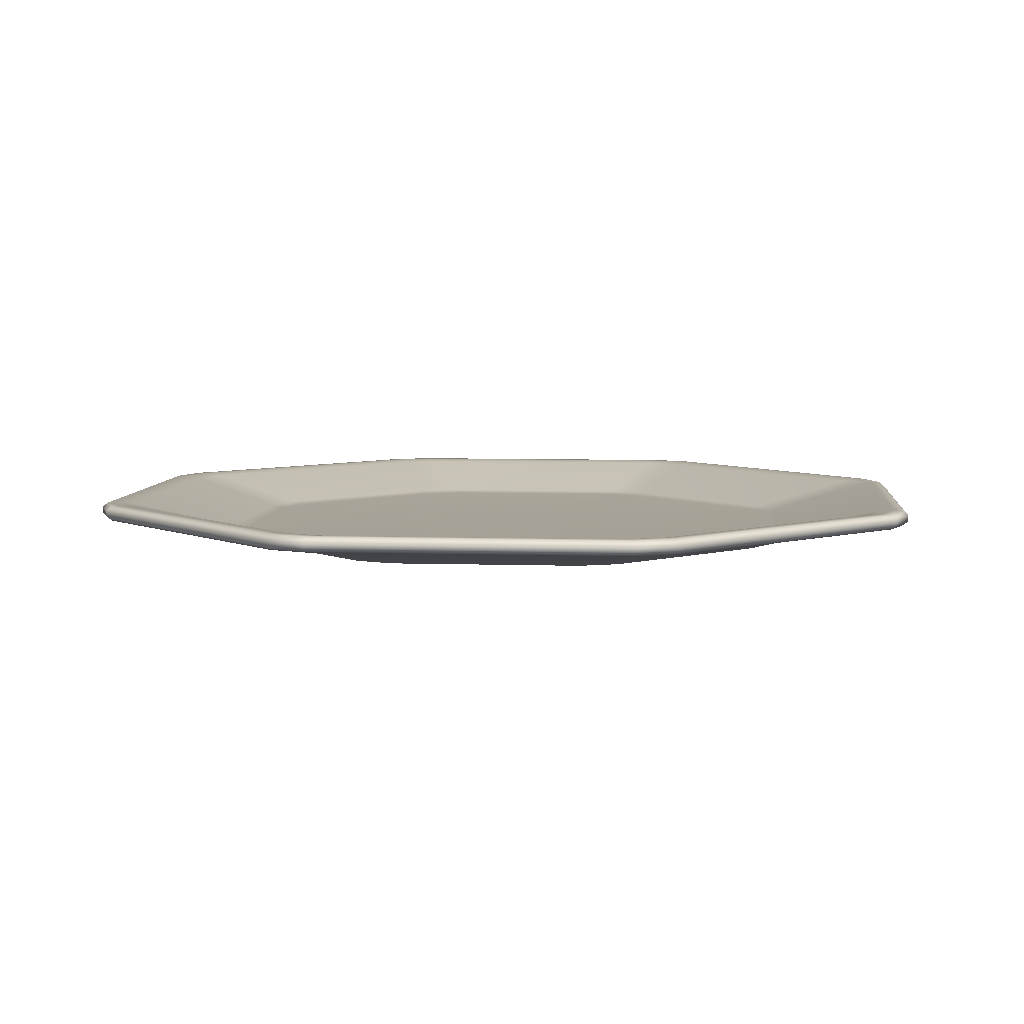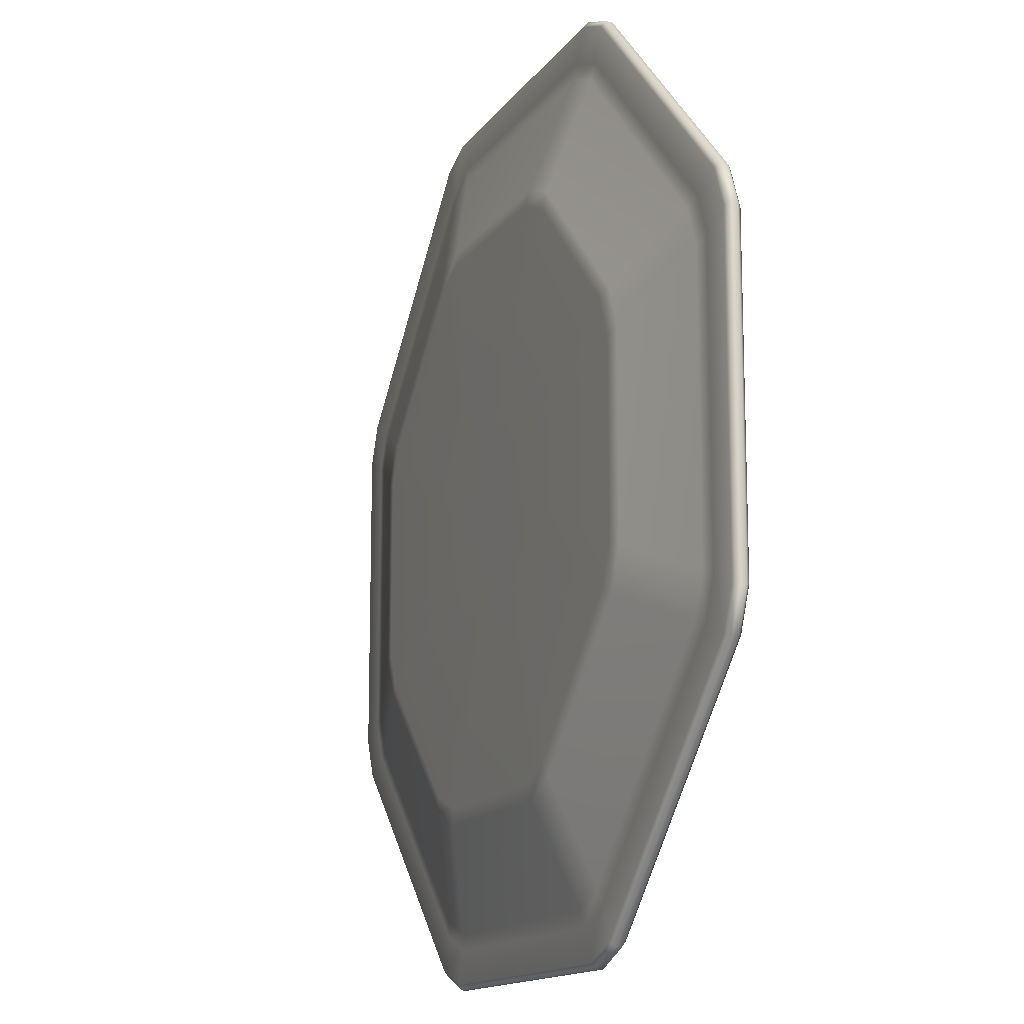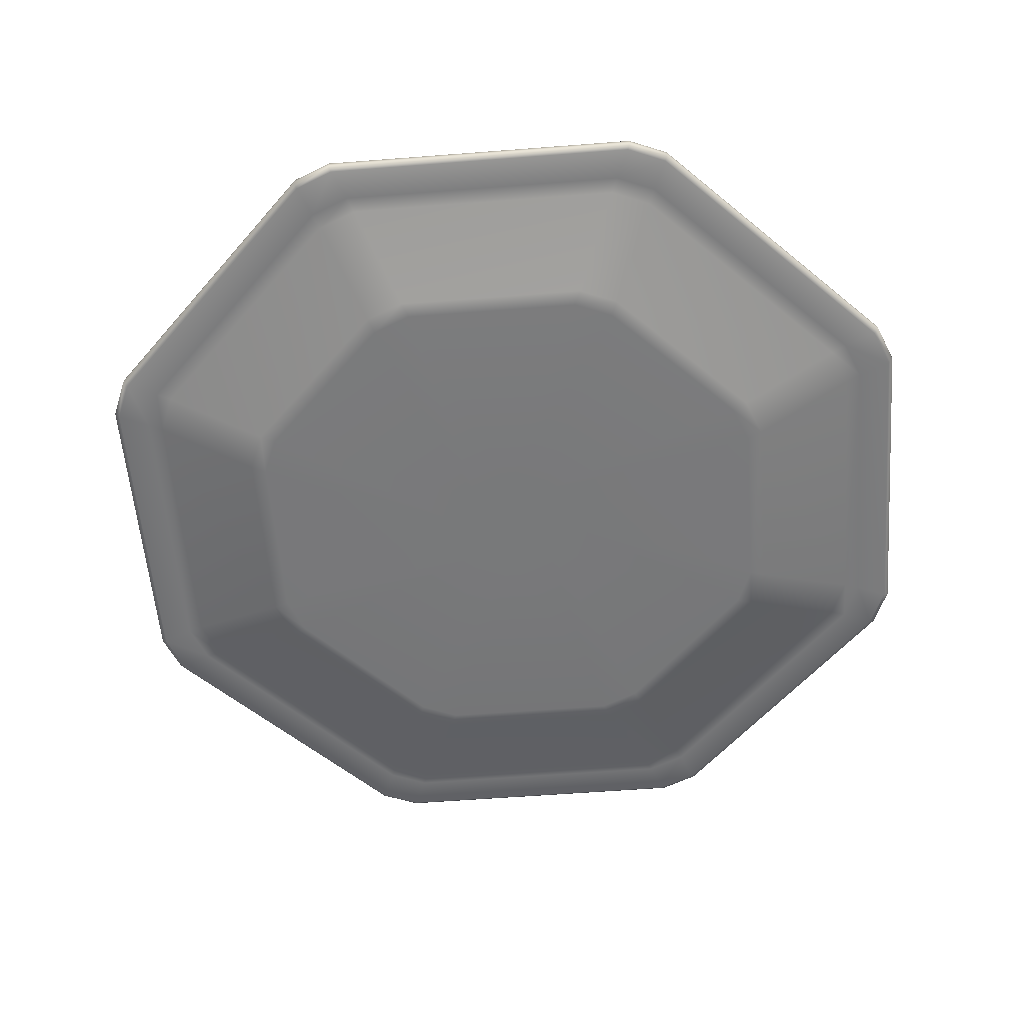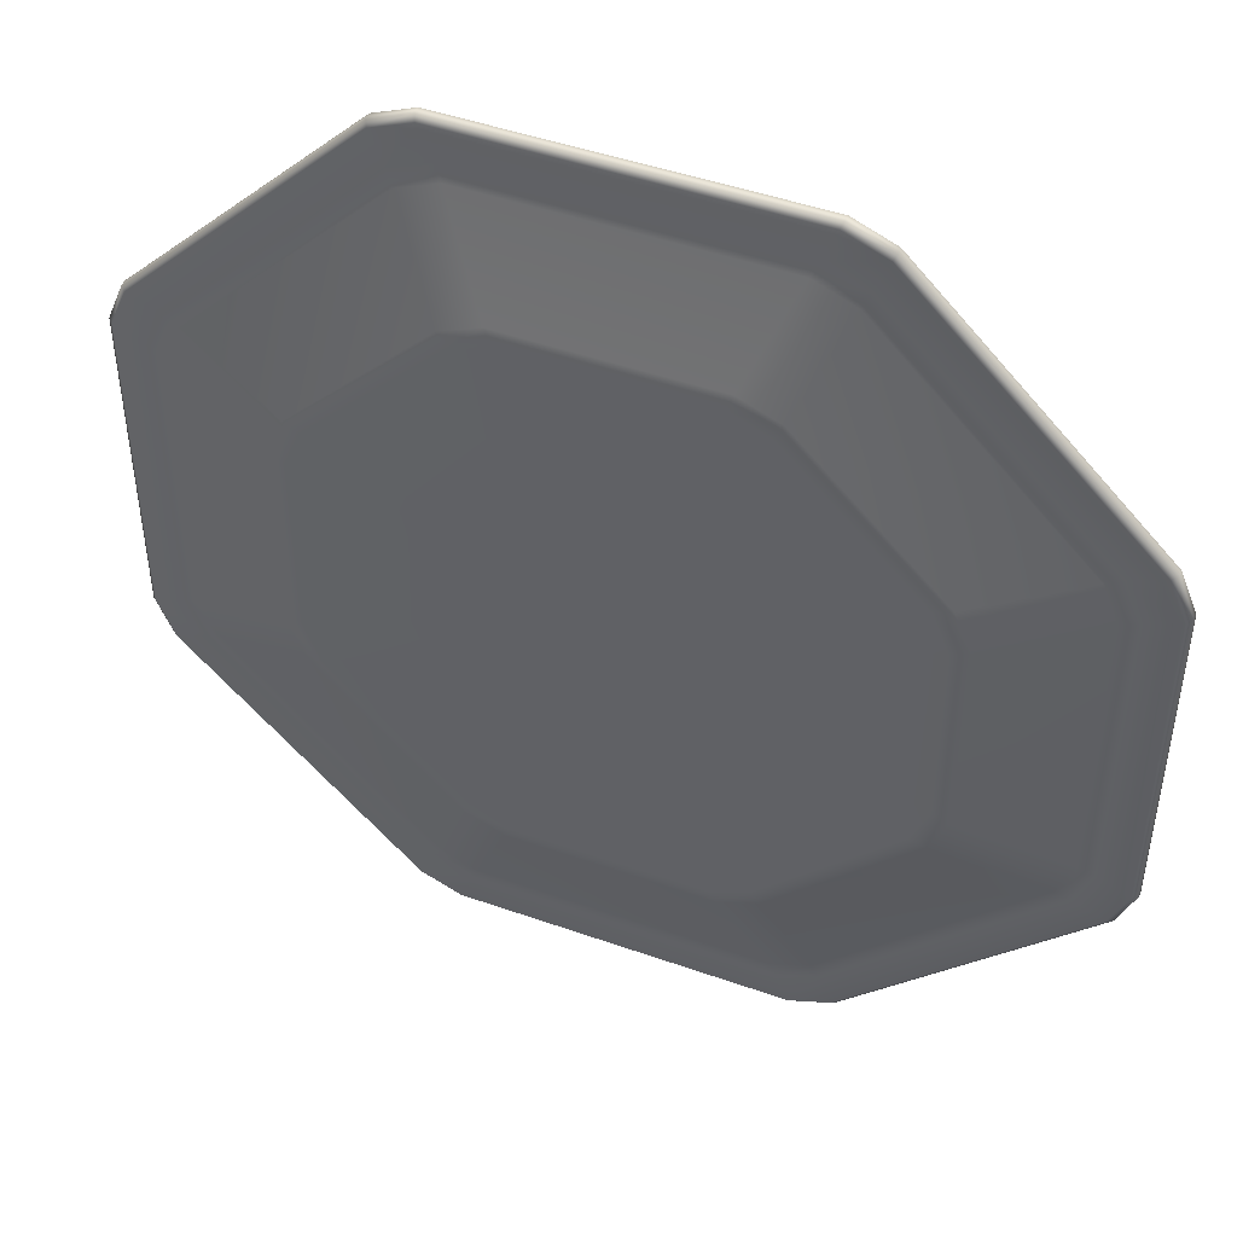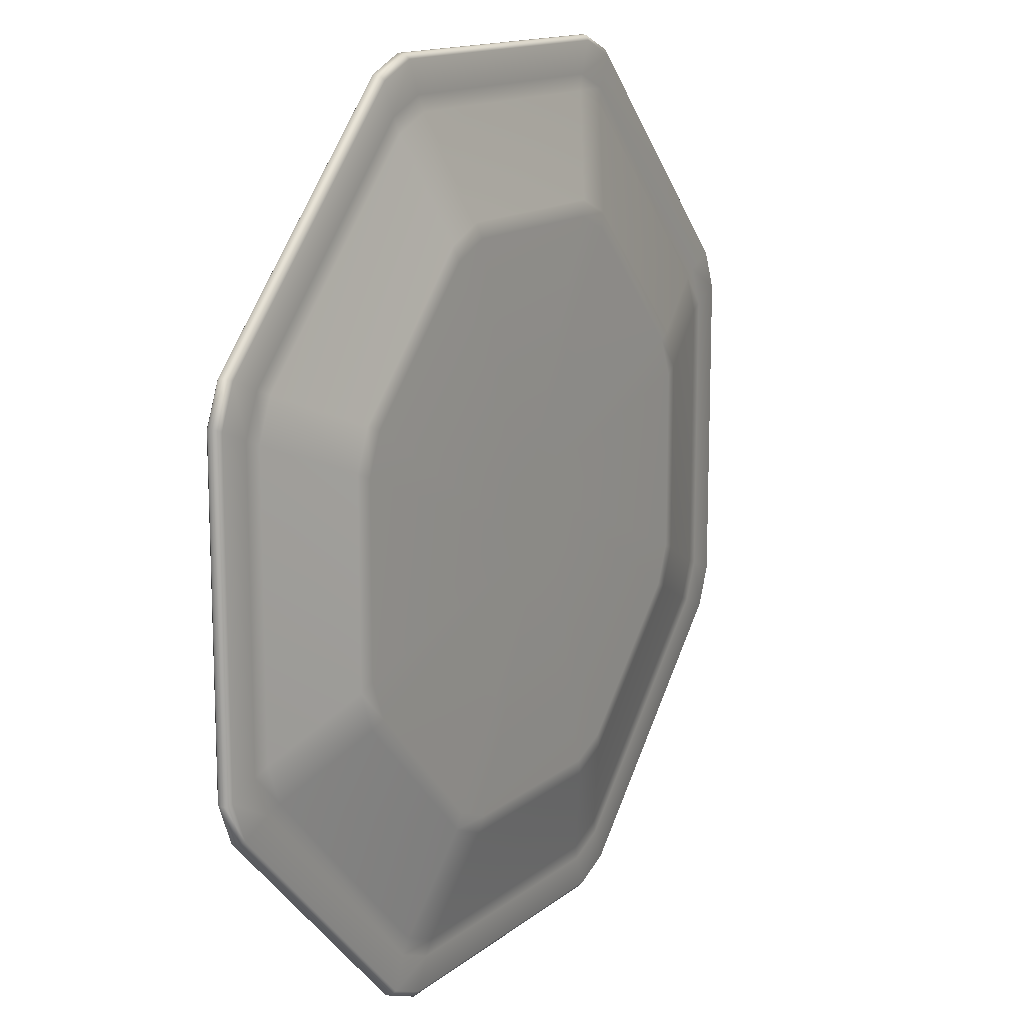
<metadata>
{"format":"obj","ext":"obj","renderer":"f3d","projection":"perspective","resolution":1024,"background":"white","views":[{"elev":6.5,"azim":-84.6,"up":"+Z"},{"elev":-14.2,"azim":-112.3,"up":"+Y"},{"elev":-57.7,"azim":-175.4,"up":"+Z"},{"elev":46.5,"azim":-158.0,"up":"+Y"},{"elev":14.0,"azim":121.0,"up":"+Y"}]}
</metadata>
<code>
o MeshPlate_6_0_GeomSubset_0
v 0.06205 0.1327 -0.05742
v 0.04994 0.1377 -0.05742
v 0.04927 0.1361 -0.05886
v 0.06138 0.1311 -0.05886
v -0.04994 0.1377 -0.05742
v -0.06205 0.1327 -0.05742
v -0.06138 0.1311 -0.05886
v -0.04927 0.1361 -0.05886
v 0.1377 0.04994 -0.05742
v 0.1327 0.06205 -0.05742
v 0.1311 0.06138 -0.05886
v 0.1361 0.04927 -0.05886
v -0.1327 0.06205 -0.05742
v -0.1377 0.04994 -0.05742
v -0.1361 0.04927 -0.05886
v -0.1311 0.06138 -0.05886
v -0.1377 -0.04994 -0.05742
v -0.1327 -0.06205 -0.05742
v -0.1311 -0.06138 -0.05886
v -0.1361 -0.04927 -0.05886
v -0.06205 -0.1327 -0.05742
v -0.04994 -0.1377 -0.05742
v -0.04927 -0.1361 -0.05886
v -0.06138 -0.1311 -0.05886
v 0.04994 -0.1377 -0.05742
v 0.06205 -0.1327 -0.05742
v 0.06138 -0.1311 -0.05886
v 0.04927 -0.1361 -0.05886
v 0.1327 -0.06205 -0.05742
v 0.1377 -0.04994 -0.05742
v 0.1361 -0.04927 -0.05886
v 0.1311 -0.06138 -0.05886
v 0.04994 0.1377 -0.05549
v 0.06205 0.1327 -0.05549
v 0.06138 0.1311 -0.05405
v 0.04927 0.1361 -0.05405
v 0.1327 0.06205 -0.05549
v 0.1377 0.04994 -0.05549
v 0.1361 0.04927 -0.05405
v 0.1311 0.06138 -0.05405
v -0.06205 0.1327 -0.05549
v -0.04994 0.1377 -0.05549
v -0.04927 0.1361 -0.05405
v -0.06138 0.1311 -0.05405
v -0.1377 0.04994 -0.05549
v -0.1327 0.06205 -0.05549
v -0.1311 0.06138 -0.05405
v -0.1361 0.04927 -0.05405
v -0.1327 -0.06205 -0.05549
v -0.1377 -0.04994 -0.05549
v -0.1361 -0.04927 -0.05405
v -0.1311 -0.06138 -0.05405
v -0.04994 -0.1377 -0.05549
v -0.06205 -0.1327 -0.05549
v -0.06138 -0.1311 -0.05405
v -0.04927 -0.1361 -0.05405
v 0.06205 -0.1327 -0.05549
v 0.04994 -0.1377 -0.05549
v 0.04927 -0.1361 -0.05405
v 0.06138 -0.1311 -0.05405
v 0.1377 -0.04994 -0.05549
v 0.1327 -0.06205 -0.05549
v 0.1311 -0.06138 -0.05405
v 0.1361 -0.04927 -0.05405
v 0.04323 0.1215 -0.05951
v 0.05535 0.1165 -0.05951
v 0.05733 0.1213 -0.05886
v 0.04521 0.1263 -0.05886
v 0.1165 0.05535 -0.05951
v 0.1215 0.04323 -0.05951
v 0.1263 0.04521 -0.05886
v 0.1213 0.05733 -0.05886
v -0.05535 0.1165 -0.05951
v -0.04323 0.1215 -0.05951
v -0.04521 0.1263 -0.05886
v -0.05733 0.1213 -0.05886
v -0.1215 0.04323 -0.05951
v -0.1165 0.05535 -0.05951
v -0.1213 0.05733 -0.05886
v -0.1263 0.04521 -0.05886
v -0.1165 -0.05535 -0.05951
v -0.1215 -0.04323 -0.05951
v -0.1263 -0.04521 -0.05886
v -0.1213 -0.05733 -0.05886
v -0.04323 -0.1215 -0.05951
v -0.05535 -0.1165 -0.05951
v -0.05733 -0.1213 -0.05886
v -0.04521 -0.1263 -0.05886
v 0.05535 -0.1165 -0.05951
v 0.04323 -0.1215 -0.05951
v 0.04521 -0.1263 -0.05886
v 0.05733 -0.1213 -0.05886
v 0.1215 -0.04323 -0.05951
v 0.1165 -0.05535 -0.05951
v 0.1213 -0.05733 -0.05886
v 0.1263 -0.04521 -0.05886
v 0.05824 0.1226 -0.0547
v 0.04549 0.1278 -0.0547
v 0.04757 0.1329 -0.05405
v 0.06032 0.1276 -0.05405
v -0.04549 0.1278 -0.0547
v -0.05824 0.1226 -0.0547
v -0.06032 0.1276 -0.05405
v -0.04757 0.1329 -0.05405
v 0.1278 0.04549 -0.0547
v 0.1226 0.05824 -0.0547
v 0.1276 0.06032 -0.05405
v 0.1329 0.04757 -0.05405
v -0.1226 0.05824 -0.0547
v -0.1278 0.04549 -0.0547
v -0.1329 0.04757 -0.05405
v -0.1276 0.06032 -0.05405
v -0.1278 -0.04549 -0.0547
v -0.1226 -0.05824 -0.0547
v -0.1276 -0.06032 -0.05405
v -0.1329 -0.04757 -0.05405
v -0.05824 -0.1226 -0.0547
v -0.04549 -0.1278 -0.0547
v -0.04757 -0.1329 -0.05405
v -0.06032 -0.1276 -0.05405
v 0.04549 -0.1278 -0.0547
v 0.05824 -0.1226 -0.0547
v 0.06032 -0.1276 -0.05405
v 0.04757 -0.1329 -0.05405
v 0.1226 -0.05824 -0.0547
v 0.1278 -0.04549 -0.0547
v 0.1329 -0.04757 -0.05405
v 0.1276 -0.06032 -0.05405
v 0.02839 0.08567 -0.06886
v 0.0405 0.08066 -0.06886
v 0.04249 0.08544 -0.06821
v 0.03037 0.09045 -0.06821
v 0.09045 0.03037 -0.06821
v 0.08544 0.04249 -0.06821
v 0.08066 0.0405 -0.06886
v 0.08567 0.02839 -0.06886
v -0.03037 0.09045 -0.06821
v -0.04249 0.08544 -0.06821
v -0.0405 0.08066 -0.06886
v -0.02839 0.08567 -0.06886
v -0.08544 0.04249 -0.06821
v -0.09045 0.03037 -0.06821
v -0.08567 0.02839 -0.06886
v -0.08066 0.0405 -0.06886
v -0.09045 -0.03037 -0.06821
v -0.08544 -0.04249 -0.06821
v -0.08066 -0.0405 -0.06886
v -0.08567 -0.02839 -0.06886
v -0.04249 -0.08544 -0.06821
v -0.03037 -0.09045 -0.06821
v -0.02839 -0.08567 -0.06886
v -0.0405 -0.08066 -0.06886
v 0.03037 -0.09045 -0.06821
v 0.04249 -0.08544 -0.06821
v 0.0405 -0.08066 -0.06886
v 0.02839 -0.08567 -0.06886
v 0.08544 -0.04249 -0.06821
v 0.09045 -0.03037 -0.06821
v 0.08567 -0.02839 -0.06886
v 0.08066 -0.0405 -0.06886
v 0.03196 0.09517 -0.06339
v 0.0447 0.08989 -0.06339
v 0.04262 0.08486 -0.06405
v 0.02987 0.09014 -0.06405
v 0.09014 0.02987 -0.06405
v 0.08486 0.04262 -0.06405
v 0.08989 0.0447 -0.06339
v 0.09517 0.03196 -0.06339
v -0.02987 0.09014 -0.06405
v -0.04262 0.08486 -0.06405
v -0.0447 0.08989 -0.06339
v -0.03195 0.09517 -0.06339
v -0.08486 0.04262 -0.06405
v -0.09014 0.02987 -0.06405
v -0.09517 0.03196 -0.06339
v -0.08989 0.0447 -0.06339
v -0.09014 -0.02987 -0.06405
v -0.08486 -0.04262 -0.06405
v -0.08989 -0.0447 -0.06339
v -0.09517 -0.03196 -0.06339
v -0.04262 -0.08486 -0.06405
v -0.02987 -0.09014 -0.06405
v -0.03195 -0.09517 -0.06339
v -0.0447 -0.08989 -0.06339
v 0.02987 -0.09014 -0.06405
v 0.04262 -0.08486 -0.06405
v 0.0447 -0.08989 -0.06339
v 0.03196 -0.09517 -0.06339
v 0.08486 -0.04262 -0.06405
v 0.09014 -0.02987 -0.06405
v 0.09517 -0.03196 -0.06339
v 0.08989 -0.0447 -0.06339
v 0.01713 0 -0.06886
v 0.01212 -0.01212 -0.06886
v 0 -0.01713 -0.06886
v -0.01212 -0.01212 -0.06886
v -0.01713 0 -0.06886
v -0.01212 0.01212 -0.06886
v 0 0.01713 -0.06886
v 0.01212 0.01212 -0.06886
v 0.01275 0.01275 -0.06405
v 0 0.01803 -0.06405
v -0.01275 0.01275 -0.06405
v -0.01803 0 -0.06405
v -0.01275 -0.01275 -0.06405
v 0 -0.01803 -0.06405
v 0.01275 -0.01275 -0.06405
v 0.01803 0 -0.06405
v 0 0 -0.06405
v 0 0 -0.06886
v 0.04996 0.1378 -0.05535
v 0.06212 0.1328 -0.05535
v 0.06142 0.1311 -0.05387
v 0.04928 0.1361 -0.05387
v 0.1328 0.06212 -0.05535
v 0.1378 0.04996 -0.05535
v 0.1361 0.04928 -0.05387
v 0.1311 0.06142 -0.05387
v -0.06212 0.1328 -0.05535
v -0.04996 0.1378 -0.05535
v -0.04928 0.1361 -0.05387
v -0.06142 0.1311 -0.05387
v -0.1378 0.04996 -0.05535
v -0.1328 0.06212 -0.05535
v -0.1311 0.06142 -0.05387
v -0.1361 0.04928 -0.05387
v -0.1328 -0.06212 -0.05535
v -0.1378 -0.04996 -0.05535
v -0.1361 -0.04928 -0.05387
v -0.1311 -0.06142 -0.05387
v -0.04996 -0.1378 -0.05535
v -0.06212 -0.1328 -0.05535
v -0.06142 -0.1311 -0.05387
v -0.04928 -0.1361 -0.05387
v 0.06212 -0.1328 -0.05535
v 0.04996 -0.1378 -0.05535
v 0.04928 -0.1361 -0.05387
v 0.06142 -0.1311 -0.05387
v 0.1378 -0.04996 -0.05535
v 0.1328 -0.06212 -0.05535
v 0.1311 -0.06142 -0.05387
v 0.1361 -0.04928 -0.05387
v 0.05822 0.1225 -0.05452
v 0.04548 0.1278 -0.05452
v 0.04757 0.1329 -0.05386
v 0.06031 0.1276 -0.05386
v -0.04548 0.1278 -0.05452
v -0.05822 0.1225 -0.05452
v -0.06031 0.1276 -0.05386
v -0.04757 0.1329 -0.05386
v 0.1278 0.04548 -0.05452
v 0.1225 0.05822 -0.05452
v 0.1276 0.06031 -0.05386
v 0.1329 0.04757 -0.05386
v -0.1225 0.05822 -0.05452
v -0.1278 0.04548 -0.05452
v -0.1329 0.04757 -0.05386
v -0.1276 0.06031 -0.05386
v -0.1278 -0.04548 -0.05452
v -0.1225 -0.05822 -0.05452
v -0.1276 -0.06031 -0.05386
v -0.1329 -0.04757 -0.05386
v -0.05822 -0.1225 -0.05452
v -0.04548 -0.1278 -0.05452
v -0.04757 -0.1329 -0.05386
v -0.06031 -0.1276 -0.05386
v 0.04548 -0.1278 -0.05452
v 0.05822 -0.1225 -0.05452
v 0.06031 -0.1276 -0.05386
v 0.04757 -0.1329 -0.05386
v 0.1225 -0.05822 -0.05452
v 0.1278 -0.04548 -0.05452
v 0.1329 -0.04757 -0.05386
v 0.1276 -0.06031 -0.05386
v 0.03195 0.09514 -0.06321
v 0.04468 0.08987 -0.06321
v 0.04261 0.08485 -0.06386
v 0.02987 0.09013 -0.06386
v 0.09013 0.02987 -0.06386
v 0.08485 0.04261 -0.06386
v 0.08987 0.04468 -0.06321
v 0.09514 0.03195 -0.06321
v -0.02987 0.09013 -0.06386
v -0.04261 0.08485 -0.06386
v -0.04468 0.08987 -0.06321
v -0.03195 0.09514 -0.06321
v -0.08485 0.04261 -0.06386
v -0.09013 0.02987 -0.06386
v -0.09514 0.03195 -0.06321
v -0.08987 0.04468 -0.06321
v -0.09013 -0.02987 -0.06386
v -0.08485 -0.04261 -0.06386
v -0.08987 -0.04468 -0.06321
v -0.09514 -0.03195 -0.06321
v -0.04261 -0.08485 -0.06386
v -0.02987 -0.09013 -0.06386
v -0.03195 -0.09514 -0.06321
v -0.04468 -0.08987 -0.06321
v 0.02987 -0.09013 -0.06386
v 0.04261 -0.08485 -0.06386
v 0.04468 -0.08987 -0.06321
v 0.03195 -0.09514 -0.06321
v 0.08485 -0.04261 -0.06386
v 0.09013 -0.02987 -0.06386
v 0.09514 -0.03195 -0.06321
v 0.08987 -0.04468 -0.06321
v 0.01275 0.01275 -0.06386
v 0 0.01803 -0.06386
v -0.01275 0.01275 -0.06386
v -0.01803 0 -0.06386
v -0.01275 -0.01275 -0.06386
v 0 -0.01803 -0.06386
v 0.01275 -0.01275 -0.06386
v 0.01803 0 -0.06386
v 0 0 -0.06386
f 1 2 33 34
f 2 1 4 3
f 3 4 67 68
f 5 6 41 42
f 6 5 8 7
f 7 8 75 76
f 9 10 37 38
f 10 9 12 11
f 11 12 71 72
f 13 14 45 46
f 14 13 16 15
f 15 16 79 80
f 17 18 49 50
f 18 17 20 19
f 19 20 83 84
f 21 22 53 54
f 22 21 24 23
f 23 24 87 88
f 25 26 57 58
f 26 25 28 27
f 27 28 91 92
f 29 30 61 62
f 30 29 32 31
f 31 32 95 96
f 34 33 36 35
f 35 36 99 100
f 38 37 40 39
f 39 40 107 108
f 42 41 44 43
f 43 44 103 104
f 46 45 48 47
f 47 48 111 112
f 50 49 52 51
f 51 52 115 116
f 54 53 56 55
f 55 56 119 120
f 58 57 60 59
f 59 60 123 124
f 62 61 64 63
f 63 64 127 128
f 65 66 131 132
f 66 65 68 67
f 69 70 133 134
f 70 69 72 71
f 73 74 137 138
f 74 73 76 75
f 77 78 141 142
f 78 77 80 79
f 81 82 145 146
f 82 81 84 83
f 85 86 149 150
f 86 85 88 87
f 89 90 153 154
f 90 89 92 91
f 93 94 157 158
f 94 93 96 95
f 97 98 161 162
f 98 97 100 99
f 101 102 171 172
f 102 101 104 103
f 105 106 167 168
f 106 105 108 107
f 109 110 175 176
f 110 109 112 111
f 113 114 179 180
f 114 113 116 115
f 117 118 183 184
f 118 117 120 119
f 121 122 187 188
f 122 121 124 123
f 125 126 191 192
f 126 125 128 127
f 129 130 200 199
f 130 129 132 131
f 134 133 136 135
f 135 136 193 200
f 138 137 140 139
f 139 140 199 198
f 142 141 144 143
f 143 144 198 197
f 146 145 148 147
f 147 148 197 196
f 150 149 152 151
f 151 152 196 195
f 154 153 156 155
f 155 156 195 194
f 158 157 160 159
f 159 160 194 193
f 162 161 164 163
f 163 164 202 201
f 165 166 201 208
f 166 165 168 167
f 169 170 203 202
f 170 169 172 171
f 173 174 204 203
f 174 173 176 175
f 177 178 205 204
f 178 177 180 179
f 181 182 206 205
f 182 181 184 183
f 185 186 207 206
f 186 185 188 187
f 189 190 208 207
f 190 189 192 191
f 2 3 8 5
f 4 1 10 11
f 6 7 16 13
f 14 15 20 17
f 18 19 24 21
f 22 23 28 25
f 26 27 32 29
f 30 31 12 9
f 34 35 40 37
f 36 33 42 43
f 44 41 46 47
f 48 45 50 51
f 52 49 54 55
f 56 53 58 59
f 60 57 62 63
f 64 61 38 39
f 2 5 42 33
f 6 13 46 41
f 14 17 50 45
f 18 21 54 49
f 22 25 58 53
f 26 29 62 57
f 30 9 38 61
f 10 1 34 37
f 66 67 72 69
f 68 65 74 75
f 76 73 78 79
f 80 77 82 83
f 84 81 86 87
f 88 85 90 91
f 92 89 94 95
f 96 93 70 71
f 98 99 104 101
f 100 97 106 107
f 102 103 112 109
f 110 111 116 113
f 114 115 120 117
f 118 119 124 121
f 122 123 128 125
f 126 127 108 105
f 130 131 134 135
f 132 129 140 137
f 138 139 144 141
f 142 143 148 145
f 146 147 152 149
f 150 151 156 153
f 154 155 160 157
f 158 159 136 133
f 162 163 166 167
f 164 161 172 169
f 170 171 176 173
f 174 175 180 177
f 178 179 184 181
f 182 183 188 185
f 186 187 192 189
f 190 191 168 165
f 140 129 199
f 144 139 198
f 148 143 197
f 152 147 196
f 156 151 195
f 160 155 194
f 136 159 193
f 130 135 200
f 164 169 202
f 170 173 203
f 174 177 204
f 178 181 205
f 182 185 206
f 186 189 207
f 190 165 208
f 166 163 201
f 74 65 132 137
f 78 73 138 141
f 82 77 142 145
f 86 81 146 149
f 90 85 150 153
f 94 89 154 157
f 70 93 158 133
f 66 69 134 131
f 98 101 172 161
f 102 109 176 171
f 110 113 180 175
f 114 117 184 179
f 118 121 188 183
f 122 125 192 187
f 126 105 168 191
f 106 97 162 167
f 8 3 68 75
f 16 7 76 79
f 20 15 80 83
f 24 19 84 87
f 28 23 88 91
f 32 27 92 95
f 12 31 96 71
f 4 11 72 67
f 36 43 104 99
f 44 47 112 103
f 48 51 116 111
f 52 55 120 115
f 56 59 124 119
f 60 63 128 123
f 64 39 108 127
f 40 35 100 107
f 193 210 199 200
f 204 209 202 203
f 201 202 209 208
f 206 209 204 205
f 208 209 206 207
f 199 210 197 198
f 193 194 195 210
f 197 210 195 196

</code>
